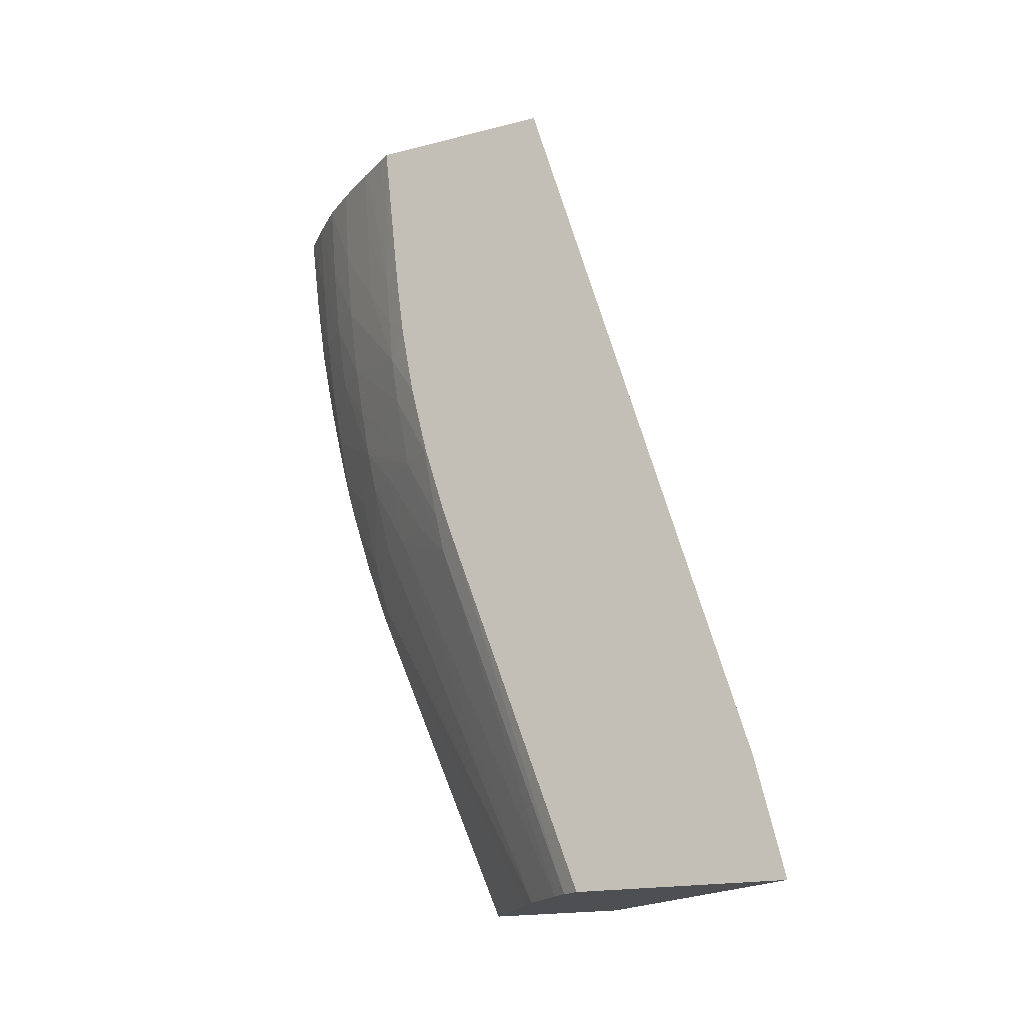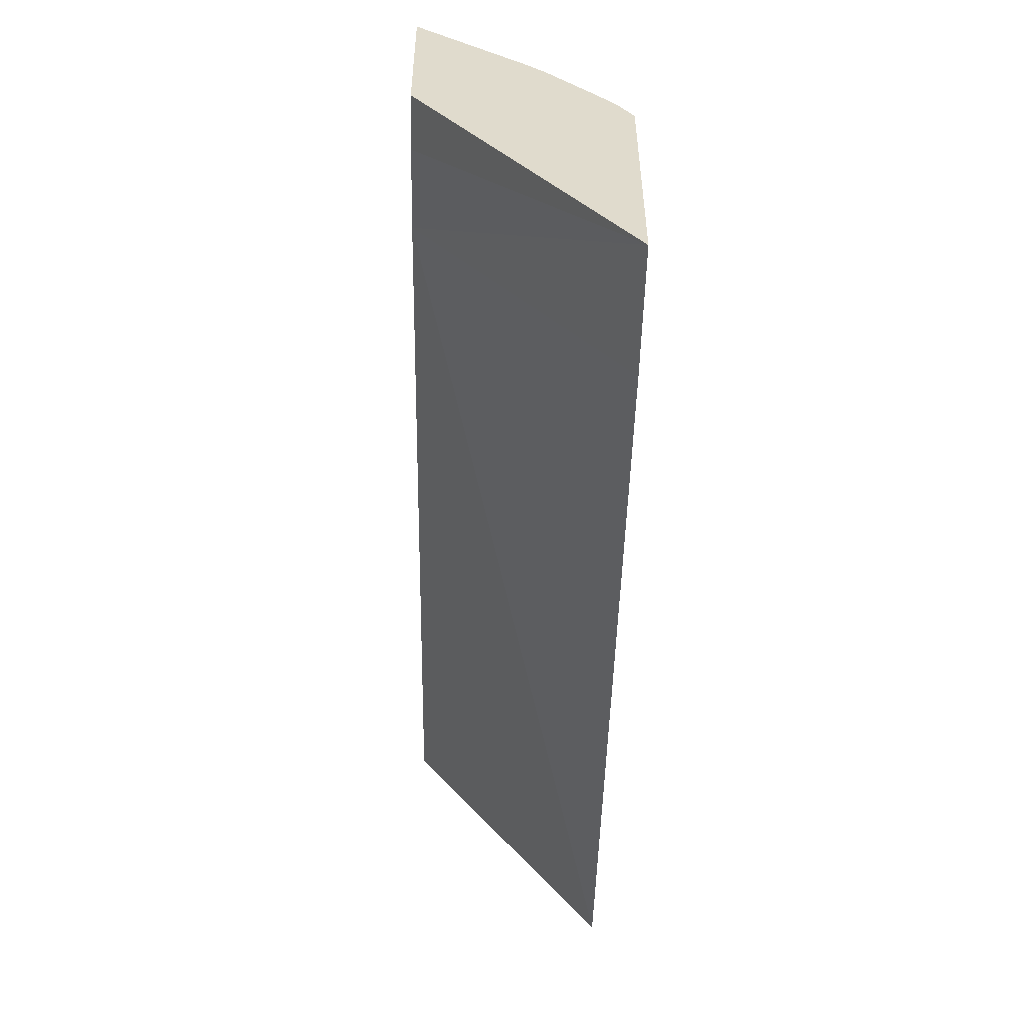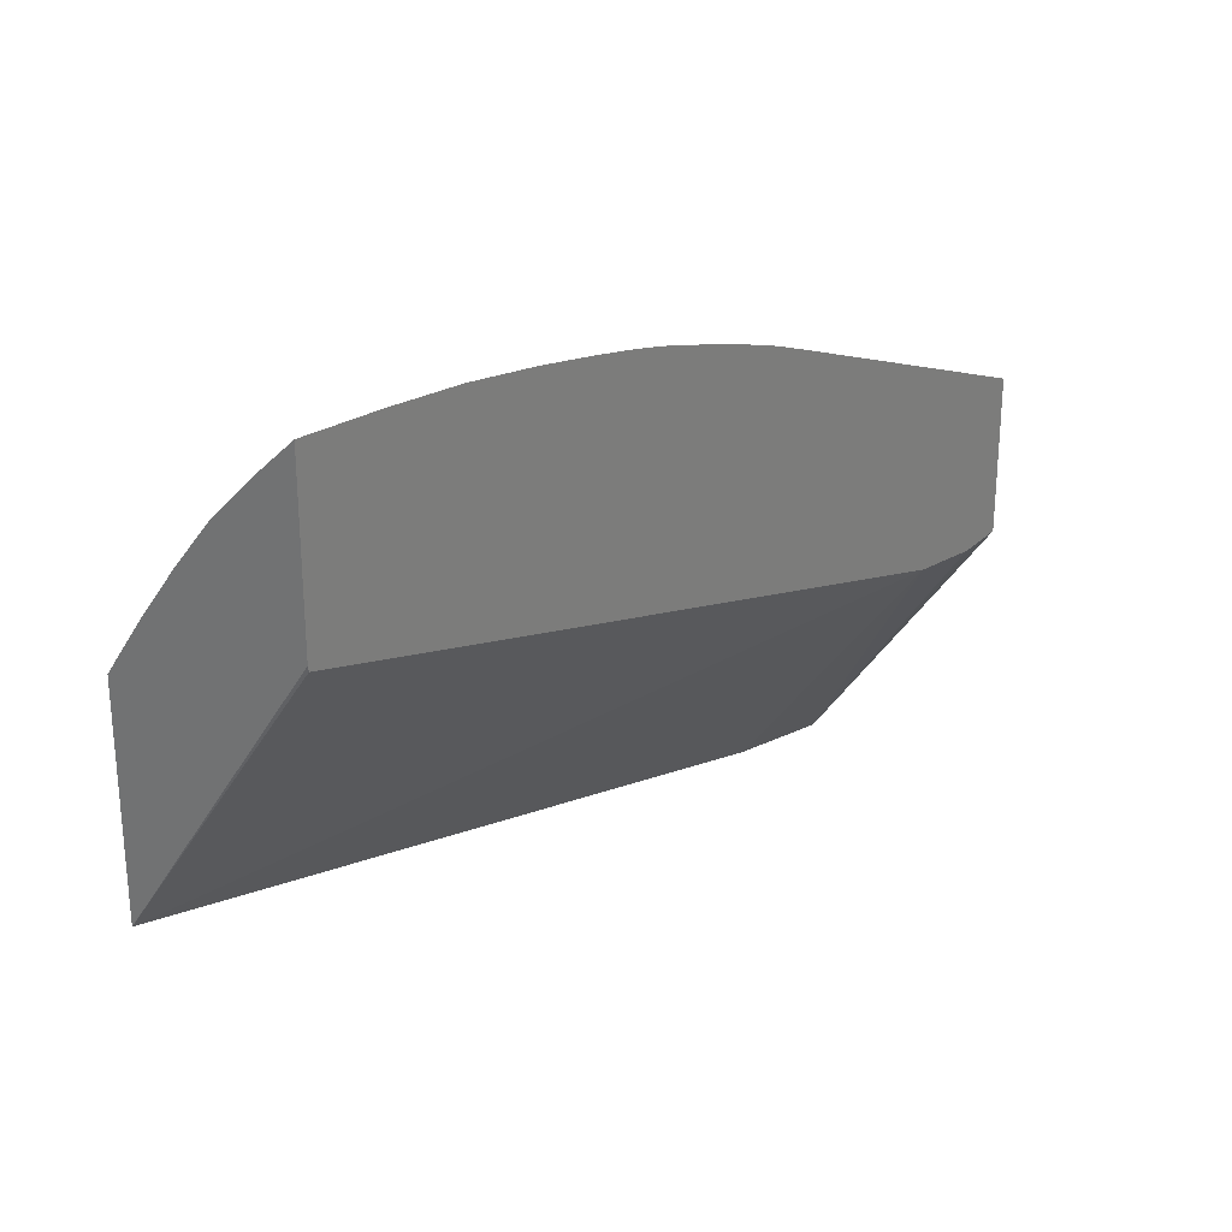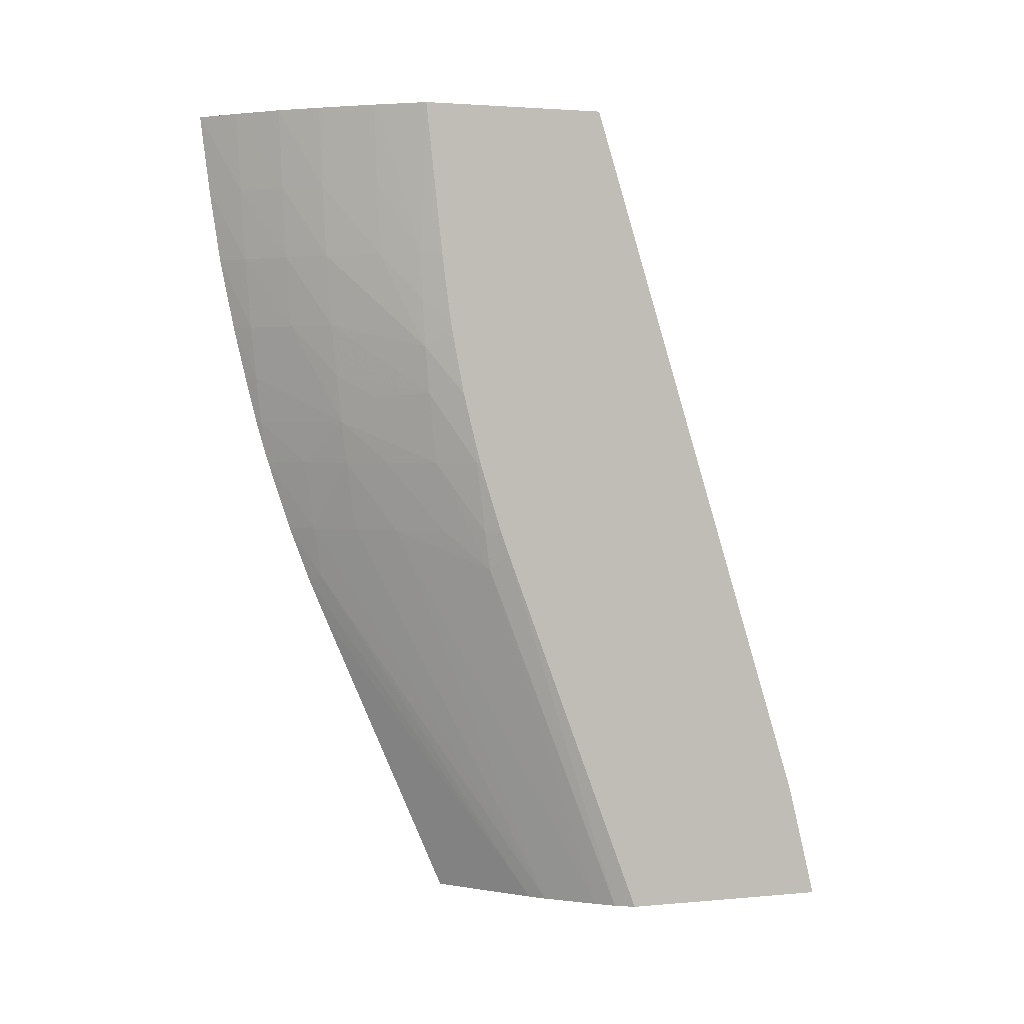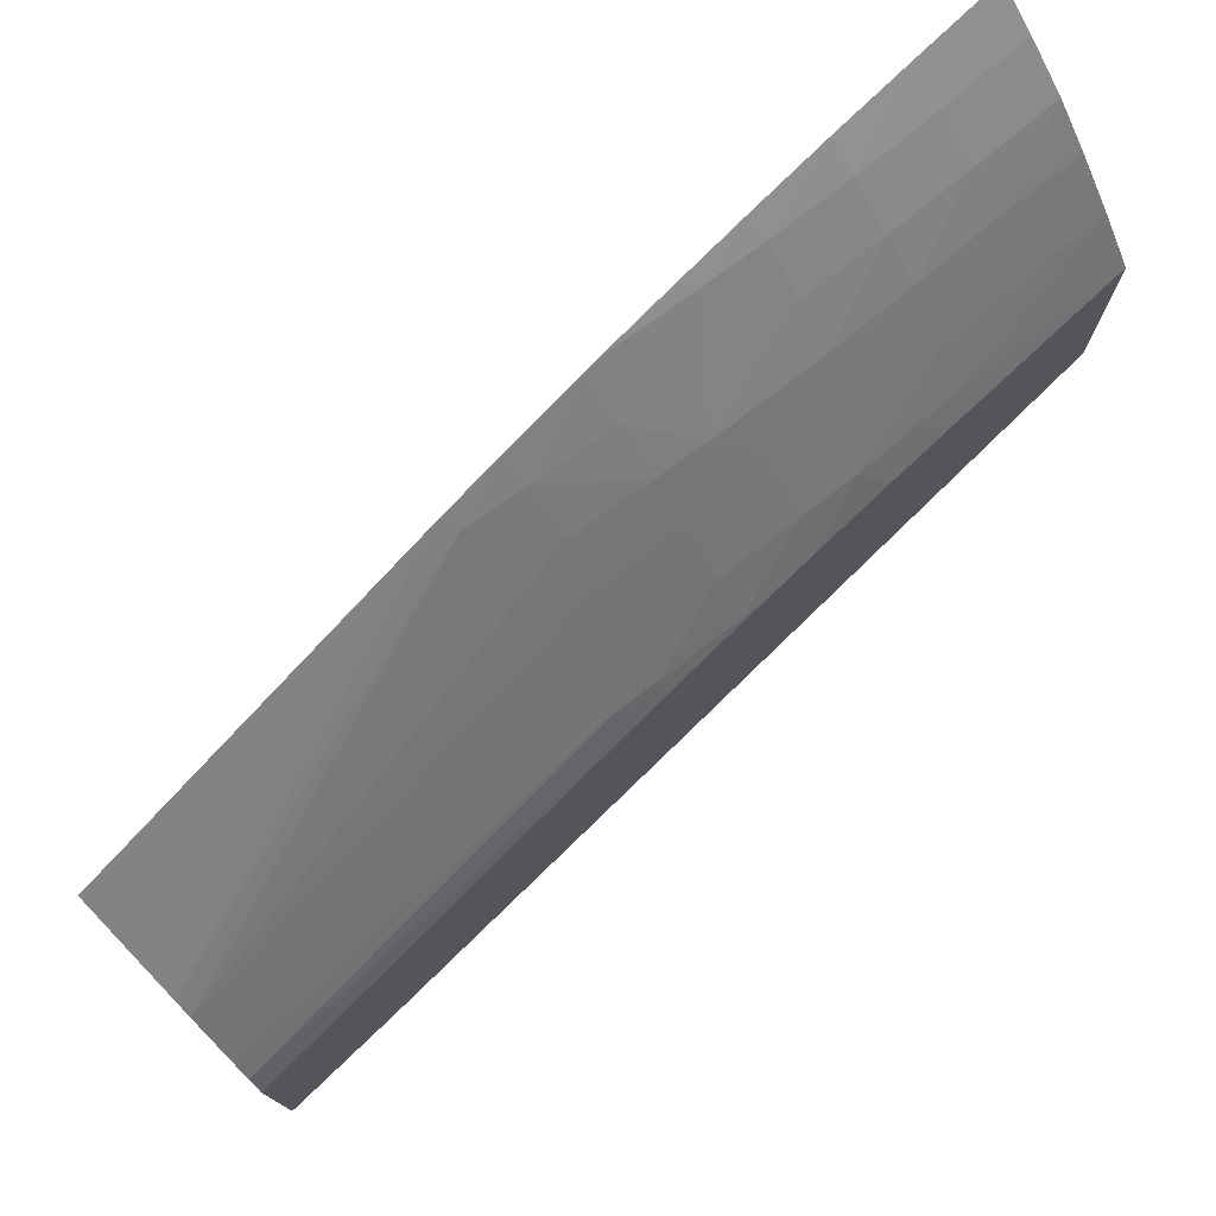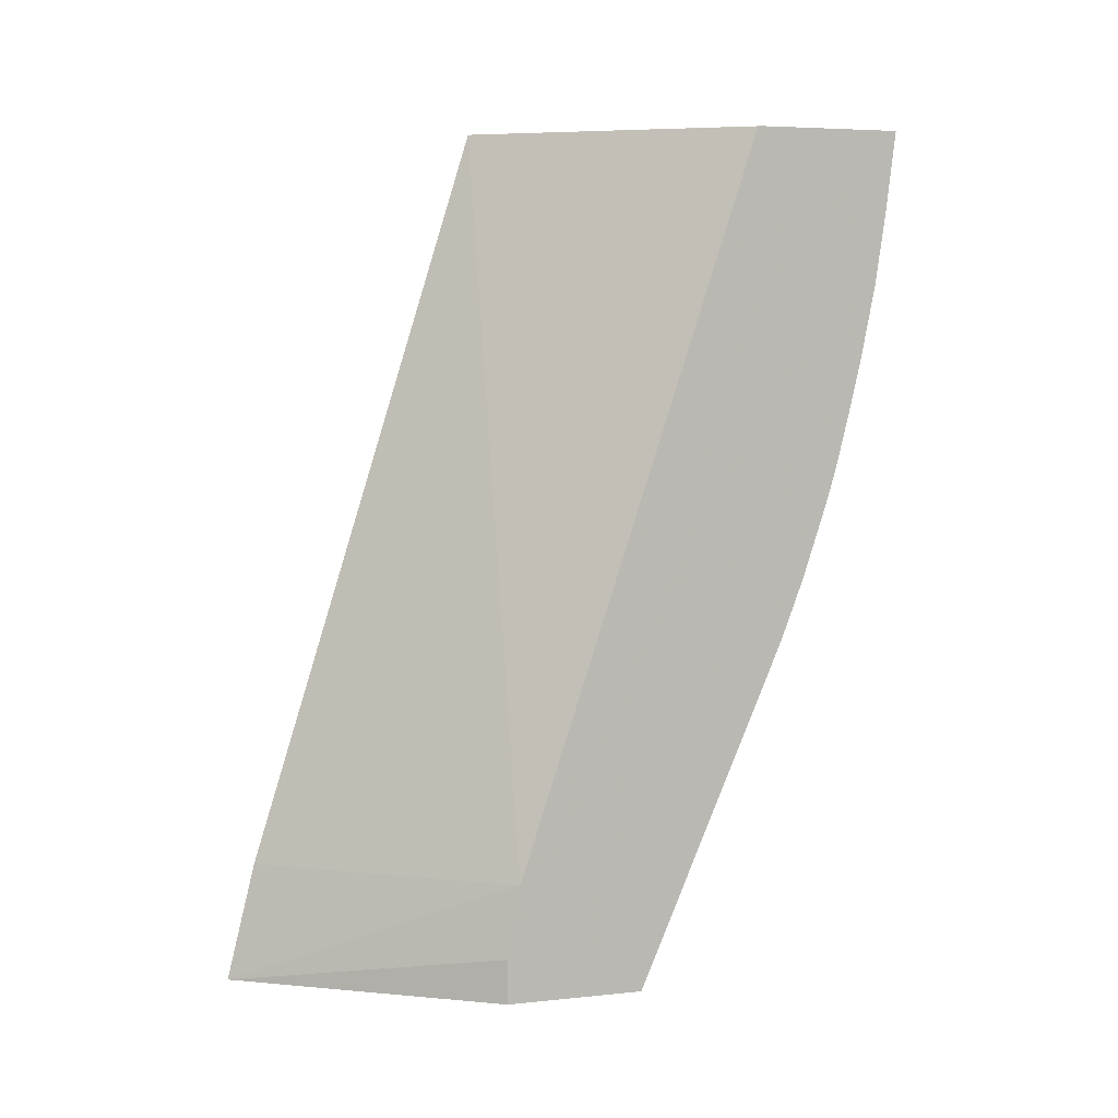
<metadata>
{"format":"obj","ext":"obj","renderer":"f3d","projection":"perspective","resolution":1024,"background":"white","views":[{"elev":-17.8,"azim":116.8,"up":"+Y"},{"elev":-57.0,"azim":-1.0,"up":"+Z"},{"elev":28.4,"azim":-144.5,"up":"+Z"},{"elev":2.4,"azim":71.9,"up":"+Y"},{"elev":76.2,"azim":48.0,"up":"+Z"},{"elev":5.4,"azim":-108.2,"up":"+Y"}]}
</metadata>
<code>
v 0.01876 0.08287 0.02306
v 0.0193 0.08287 0.02254
v 0.01876 0.08287 0.02076
v 0.01876 0.08159 0.0229
v 0.01924 0.08159 0.02245
v 0.01989 0.08287 0.02192
v 0.01982 0.08159 0.02185
v 0.02143 0.08287 0.01678
v 0.01876 0.08286 0.02069
v 0.01876 0.08044 0.02273
v 0.01917 0.08044 0.02237
v 0.01974 0.08044 0.02178
v 0.02034 0.08287 0.02134
v 0.02029 0.08159 0.02127
v 0.02024 0.08044 0.0212
v 0.02143 0.08287 0.01979
v 0.02143 0.07119 0.01316
v 0.01876 0.07119 0.01682
v 0.01876 0.07928 0.0225
v 0.01905 0.07928 0.02225
v 0.01963 0.07928 0.02167
v 0.02016 0.07928 0.02109
v 0.0204 0.08287 0.02126
v 0.02082 0.08044 0.02042
v 0.02087 0.08159 0.02047
v 0.02092 0.08287 0.02054
v 0.02115 0.0789 0.01974
v 0.02131 0.08287 0.01997
v 0.02122 0.08044 0.01984
v 0.02143 0.08091 0.01957
v 0.02143 0.07004 0.01288
v 0.02143 0.06933 0.01271
v 0.01876 0.07004 0.01661
v 0.01876 0.07836 0.02229
v 0.01894 0.07843 0.02215
v 0.01999 0.07767 0.02089
v 0.02008 0.07844 0.02099
v 0.02109 0.07813 0.01965
v 0.02119 0.07968 0.01979
v 0.02096 0.08287 0.02049
v 0.02143 0.07813 0.01916
v 0.02143 0.07922 0.01936
v 0.02143 0.07936 0.01938
v 0.02143 0.08007 0.01948
v 0.02143 0.08044 0.01952
v 0.02143 0.06933 0.0161
v 0.01876 0.06933 0.01661
v 0.01876 0.07773 0.02213
v 0.01883 0.07766 0.02205
v 0.01931 0.07697 0.02137
v 0.01989 0.07697 0.02078
v 0.02038 0.07697 0.0202
v 0.02096 0.07697 0.01949
v 0.02045 0.07808 0.02044
v 0.02139 0.07697 0.01892
v 0.02143 0.07738 0.01897
v 0.02124 0.06933 0.01639
v 0.02143 0.07545 0.01838
v 0.01876 0.06933 0.01881
v 0.01876 0.07758 0.02209
v 0.01876 0.07718 0.02198
v 0.01876 0.07697 0.02192
v 0.01913 0.07582 0.02119
v 0.01971 0.07582 0.02058
v 0.02022 0.07582 0.02
v 0.0208 0.07582 0.01932
v 0.02119 0.07518 0.01863
v 0.02127 0.07582 0.01874
v 0.02143 0.07697 0.01887
v 0.02143 0.07582 0.01851
v 0.02103 0.06933 0.01666
v 0.02017 0.06933 0.01759
v 0.01876 0.07417 0.02089
v 0.01876 0.07582 0.02154
v 0.01897 0.07498 0.02103
v 0.0204 0.06933 0.01737
v 0.01876 0.07487 0.02119
f 1 2 6
f 1 6 13
f 1 13 23
f 1 23 26
f 1 26 40
f 1 40 28
f 1 28 16
f 1 16 8
f 1 8 3
f 1 3 9
f 1 9 18
f 1 18 33
f 1 33 47
f 1 47 59
f 1 59 73
f 1 73 77
f 1 77 74
f 1 74 62
f 1 62 61
f 1 61 60
f 1 60 48
f 1 48 34
f 1 34 19
f 1 19 10
f 1 10 4
f 1 4 5
f 1 5 2
f 2 5 7
f 2 7 6
f 3 8 9
f 4 10 11
f 4 11 5
f 5 11 12
f 5 12 7
f 6 7 14
f 6 14 13
f 7 12 15
f 7 15 14
f 8 16 30
f 8 30 45
f 8 45 44
f 8 44 43
f 8 43 42
f 8 42 41
f 8 41 56
f 8 56 69
f 8 69 70
f 8 70 58
f 8 58 46
f 8 46 32
f 8 32 31
f 8 31 17
f 8 17 18
f 8 18 9
f 10 19 20
f 10 20 11
f 11 20 21
f 11 21 12
f 12 21 22
f 12 22 15
f 13 14 23
f 14 15 24
f 14 24 25
f 14 25 26
f 14 26 23
f 15 22 27
f 15 27 24
f 16 28 29
f 16 29 30
f 17 31 18
f 18 31 32
f 18 32 33
f 19 34 35
f 19 35 20
f 20 35 21
f 21 35 36
f 21 36 37
f 21 37 22
f 22 37 38
f 22 38 27
f 24 27 39
f 24 39 29
f 24 29 25
f 25 29 26
f 26 29 40
f 27 38 41
f 27 41 42
f 27 42 43
f 27 43 39
f 28 40 29
f 29 39 44
f 29 44 45
f 29 45 30
f 32 46 57
f 32 57 71
f 32 71 76
f 32 76 72
f 32 72 59
f 32 59 47
f 32 47 33
f 34 48 49
f 34 49 35
f 35 49 36
f 36 49 50
f 36 50 51
f 36 51 52
f 36 52 53
f 36 53 54
f 36 54 37
f 37 54 38
f 38 54 53
f 38 53 55
f 38 55 41
f 39 43 44
f 41 55 56
f 46 58 57
f 48 60 49
f 49 60 61
f 49 61 50
f 50 61 62
f 50 62 63
f 50 63 51
f 51 63 64
f 51 64 65
f 51 65 52
f 52 65 66
f 52 66 67
f 52 67 53
f 53 67 68
f 53 68 55
f 55 69 56
f 55 68 70
f 55 70 69
f 57 58 67
f 57 67 71
f 58 70 67
f 59 72 73
f 62 74 63
f 63 74 75
f 63 75 76
f 63 76 64
f 64 76 65
f 65 67 66
f 65 76 71
f 65 71 67
f 67 70 68
f 72 76 75
f 72 75 77
f 72 77 73
f 74 77 75

</code>
